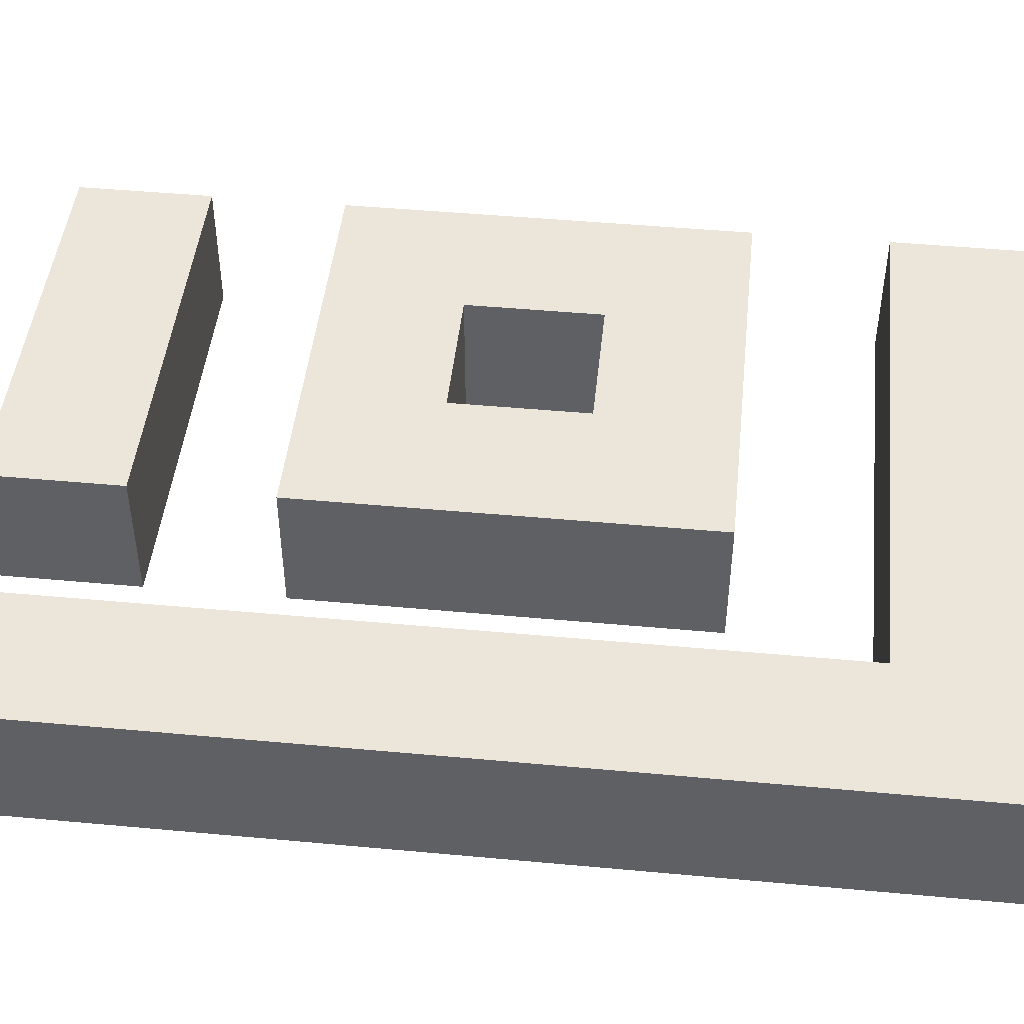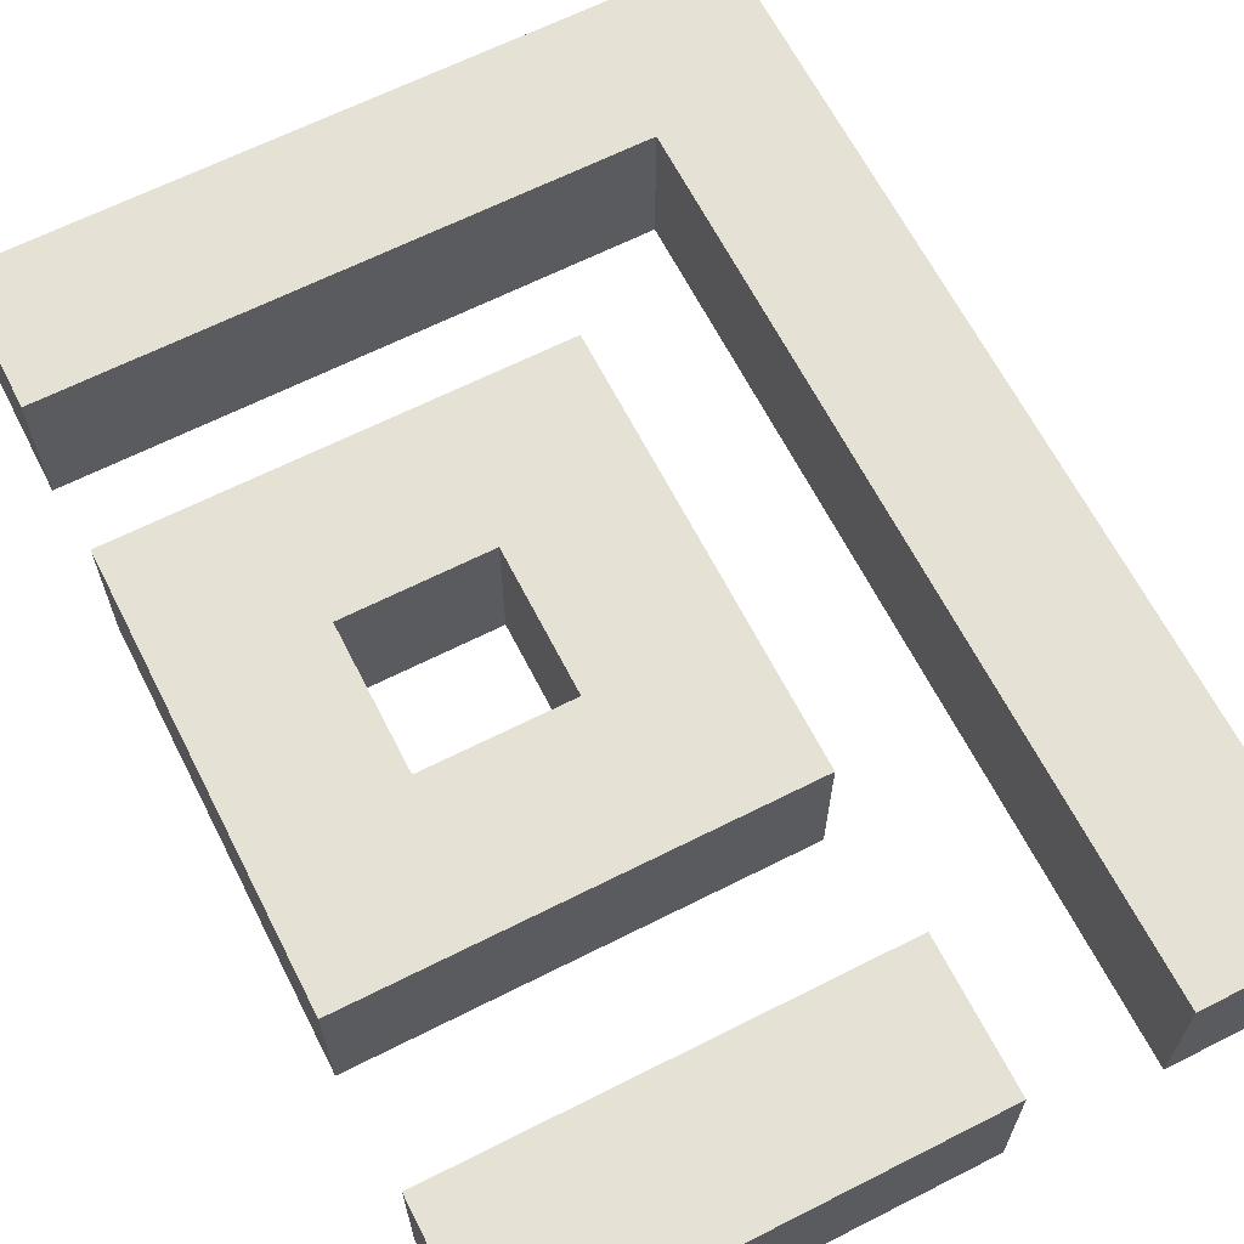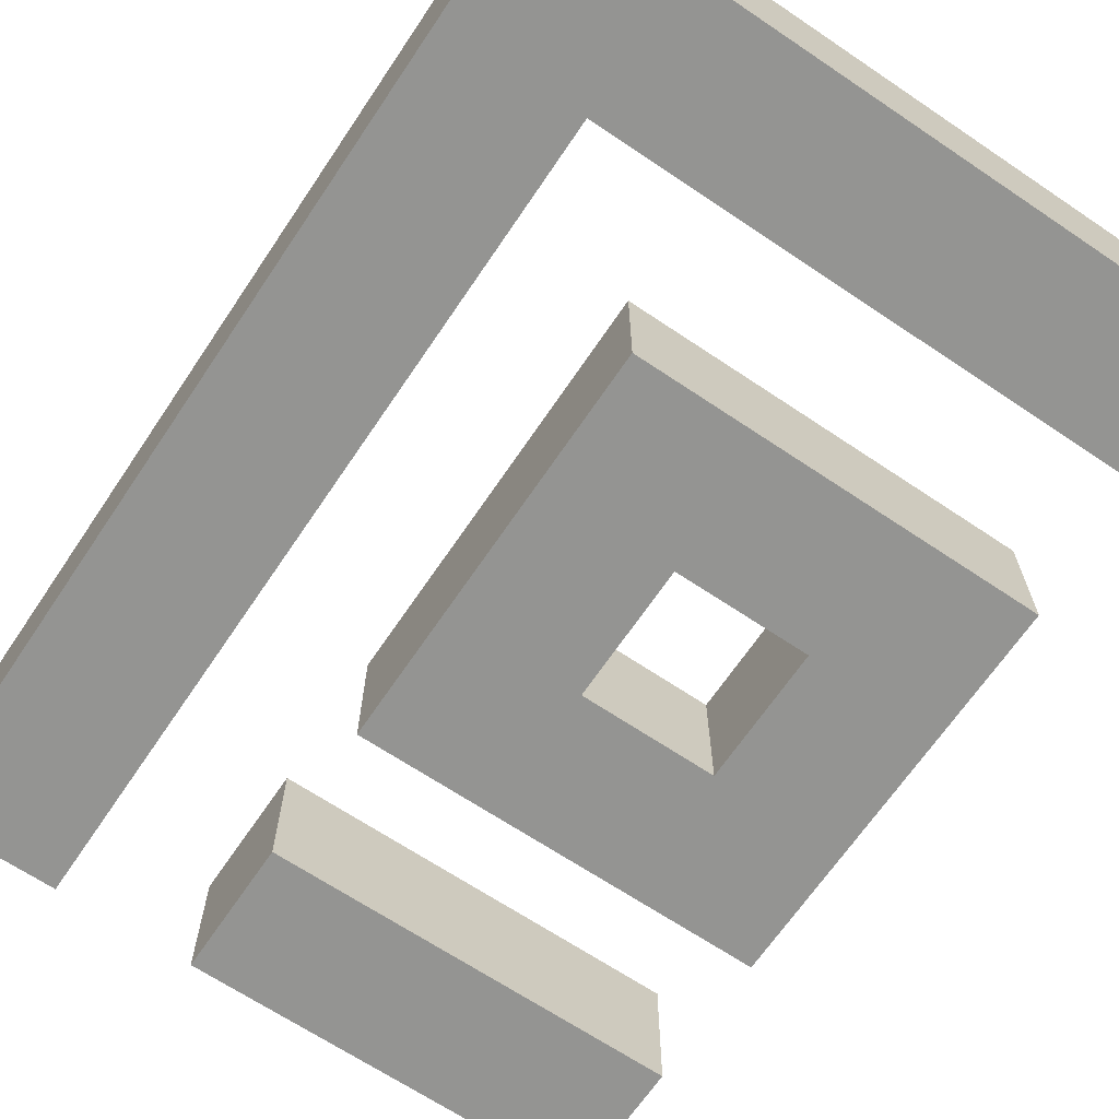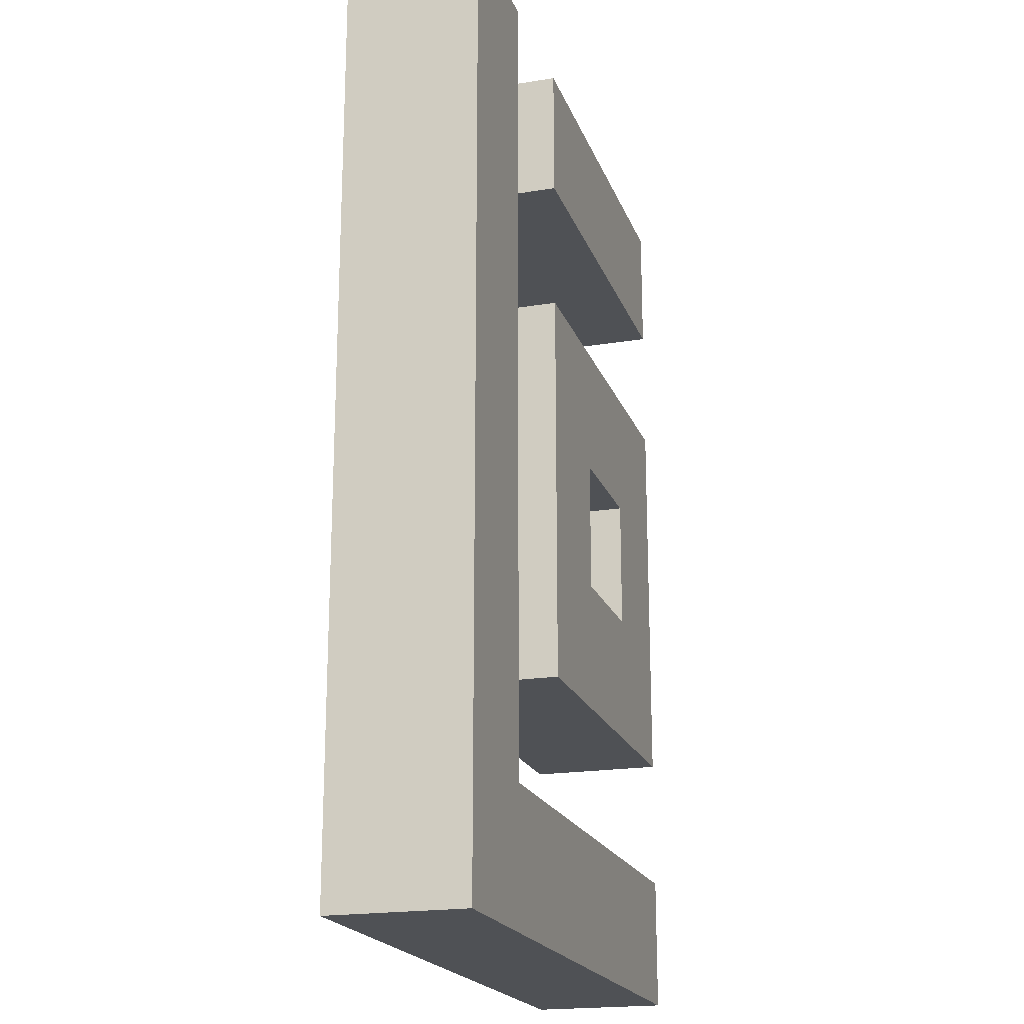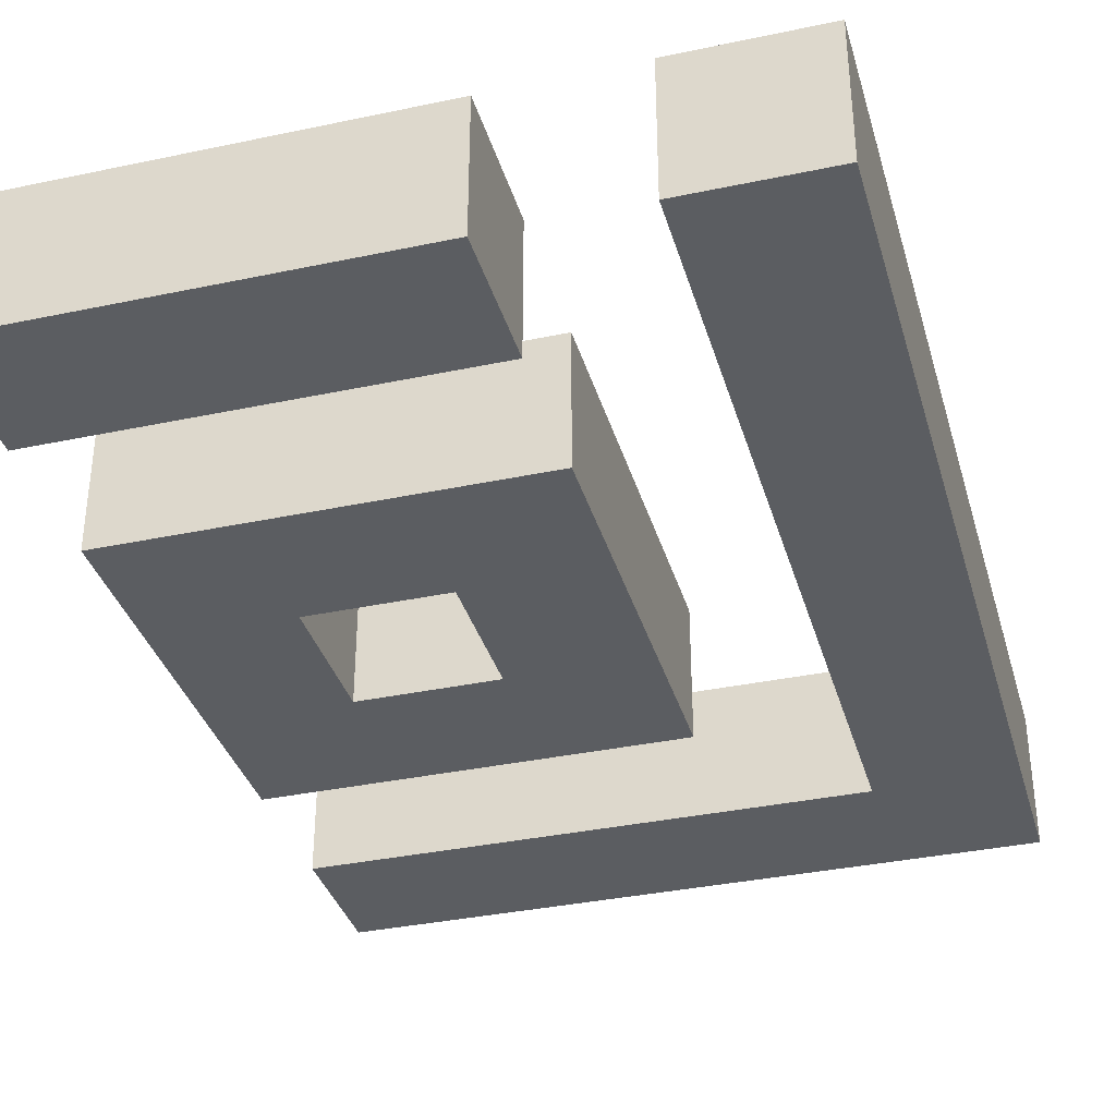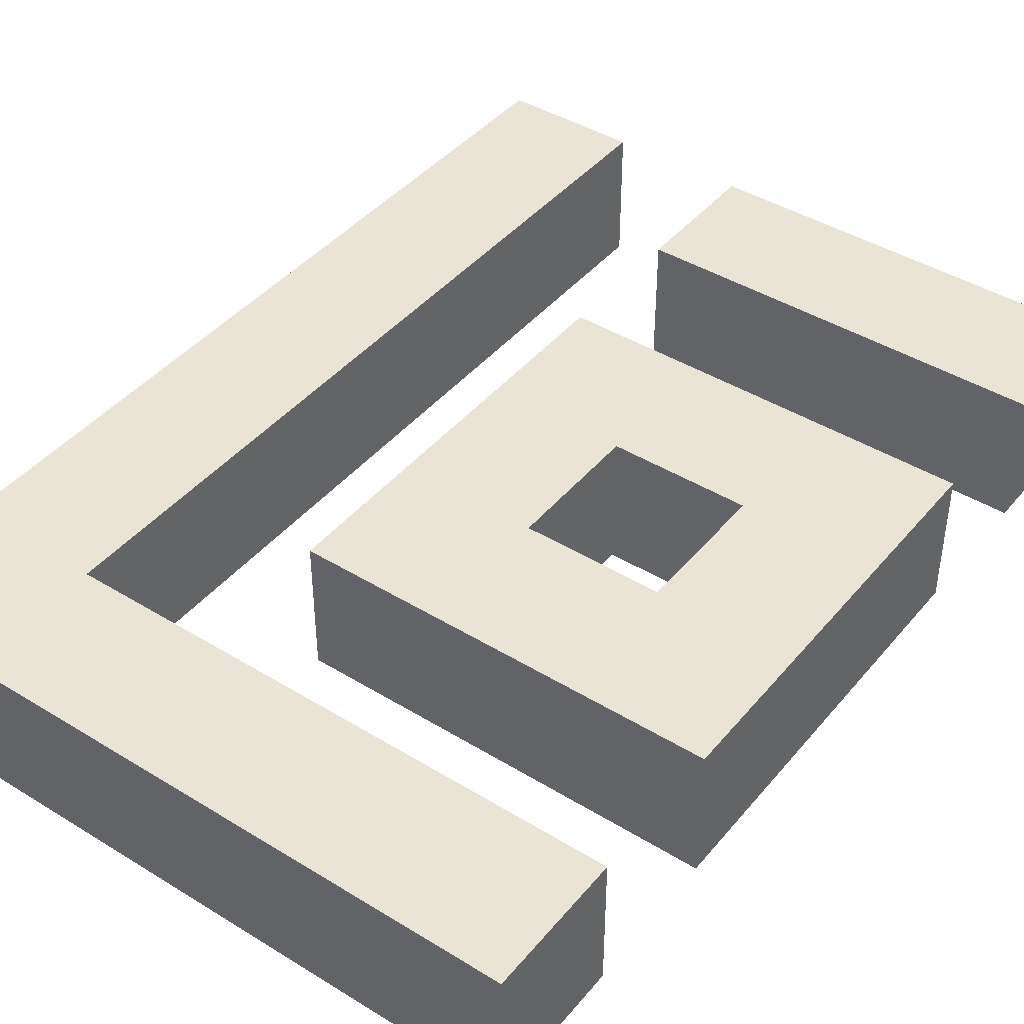
<metadata>
{"format":"obj","ext":"obj","renderer":"f3d","projection":"perspective","resolution":1024,"background":"white","views":[{"elev":46.7,"azim":-84.0,"up":"+Z"},{"elev":64.8,"azim":153.0,"up":"+Z"},{"elev":-66.9,"azim":-34.0,"up":"+Z"},{"elev":-19.9,"azim":-73.2,"up":"+Y"},{"elev":-35.5,"azim":-164.4,"up":"+Z"},{"elev":42.5,"azim":36.3,"up":"+Z"}]}
</metadata>
<code>
v -0.06 0.14 -0.04
v -0.06 -0.1 -0.04
v -0.1 -0.1 -0.04
v -0.1 0.14 -0.04
v 0.1 -0.1 -0.04
v 0.1 -0.14 -0.04
v -0.1 -0.14 -0.04
v 0.1 -0.02 -0.04
v 0.1 -0.06 -0.04
v -0.02 -0.06 -0.04
v -0.02 -0.02 -0.04
v 0.1 0.06 -0.04
v 0.1 0.02 -0.04
v -0.02 0.02 -0.04
v -0.02 0.06 -0.04
v 0.1 0.14 -0.04
v 0.1 0.1 -0.04
v -0.02 0.1 -0.04
v -0.02 0.14 -0.04
v 0.02 0.02 -0.04
v 0.02 -0.02 -0.04
v 0.06 -0.02 -0.04
v 0.06 0.02 -0.04
v -0.1 0.14 0
v -0.1 -0.1 0
v -0.06 -0.1 0
v -0.06 0.14 0
v -0.1 -0.14 0
v 0.1 -0.14 0
v 0.1 -0.1 0
v -0.02 -0.02 0
v -0.02 -0.06 0
v 0.1 -0.06 0
v 0.1 -0.02 0
v -0.02 0.06 0
v -0.02 0.02 0
v 0.1 0.02 0
v 0.1 0.06 0
v -0.02 0.14 0
v -0.02 0.1 0
v 0.1 0.1 0
v 0.1 0.14 0
v 0.02 -0.02 0
v 0.02 0.02 0
v 0.06 0.02 0
v 0.06 -0.02 0
g NeonSign_Loft
f 1 2 3 4
f 5 6 7 3
f 8 9 10 11
f 12 13 14 15
f 16 17 18 19
f 20 21 11 14
f 13 8 22 23
f 24 25 26 27
f 25 28 29 30
f 31 32 33 34
f 35 36 37 38
f 39 40 41 42
f 36 31 43 44
f 45 46 34 37
f 4 7 28 24
f 15 10 32 35
f 19 18 40 39
f 23 22 46 45
f 27 26 2 1
f 38 33 9 12
f 44 43 21 20
f 30 29 6 5
f 42 41 17 16
f 2 26 30 5
f 15 35 38 12
f 19 39 42 16
f 4 24 27 1
f 21 43 46 22
f 28 7 6 29
f 32 10 9 33
f 40 18 17 41
f 44 20 23 45

</code>
